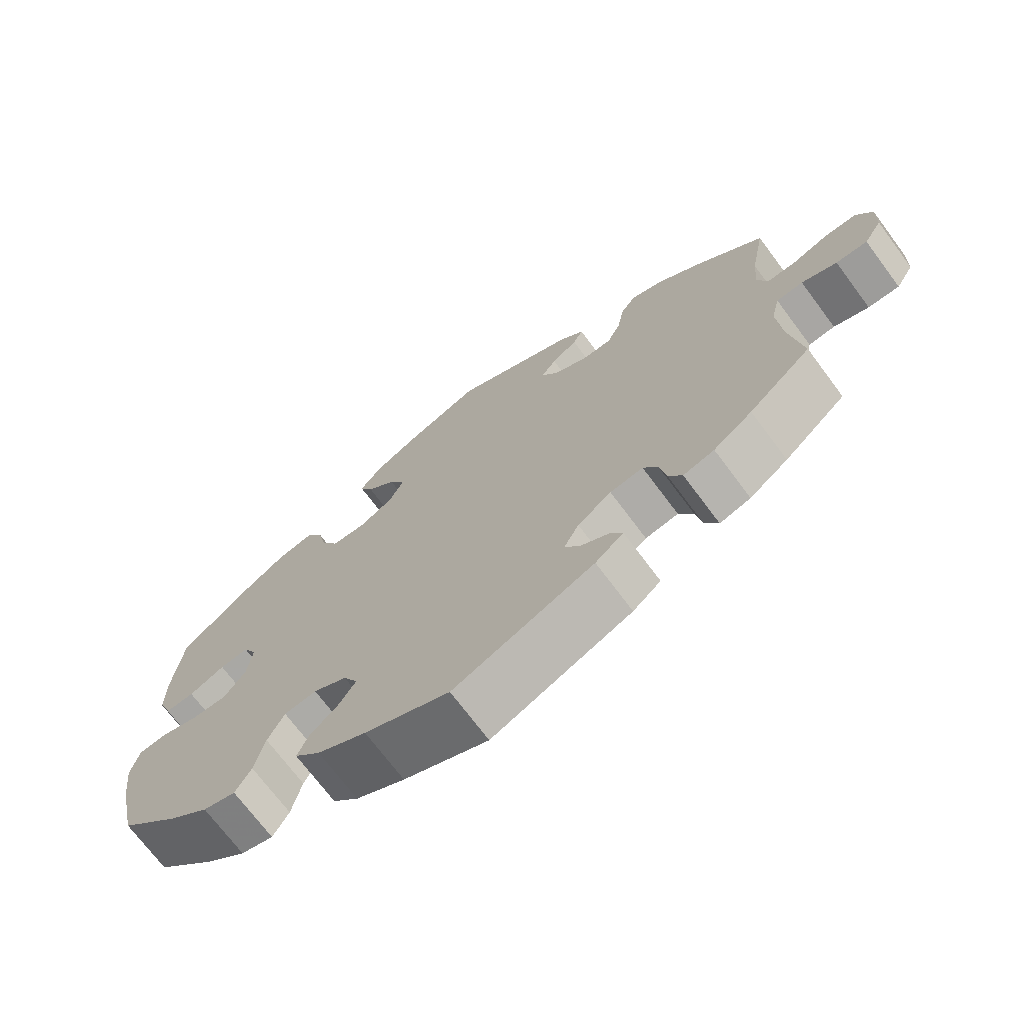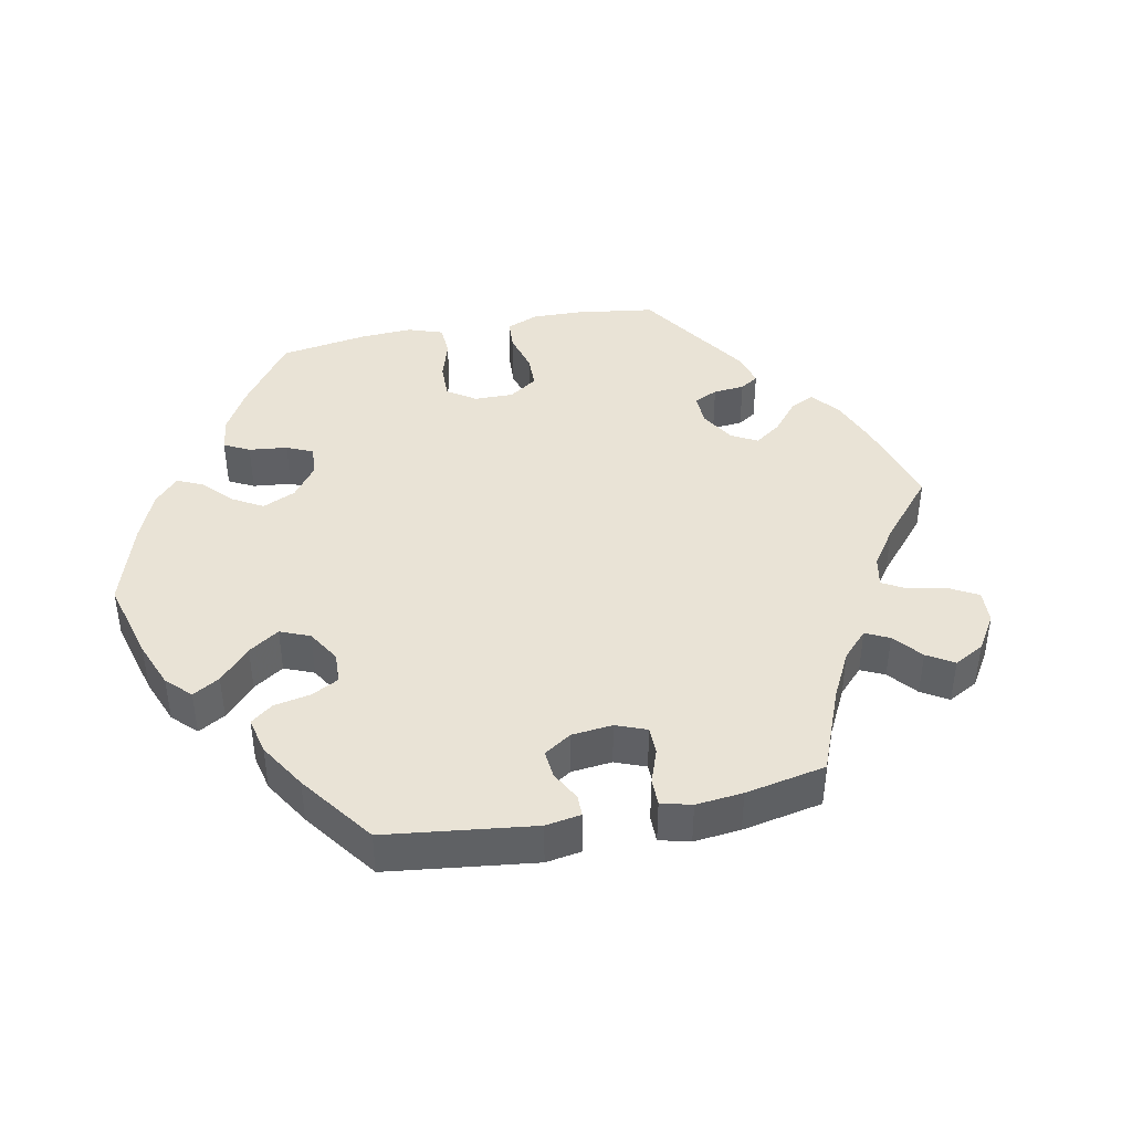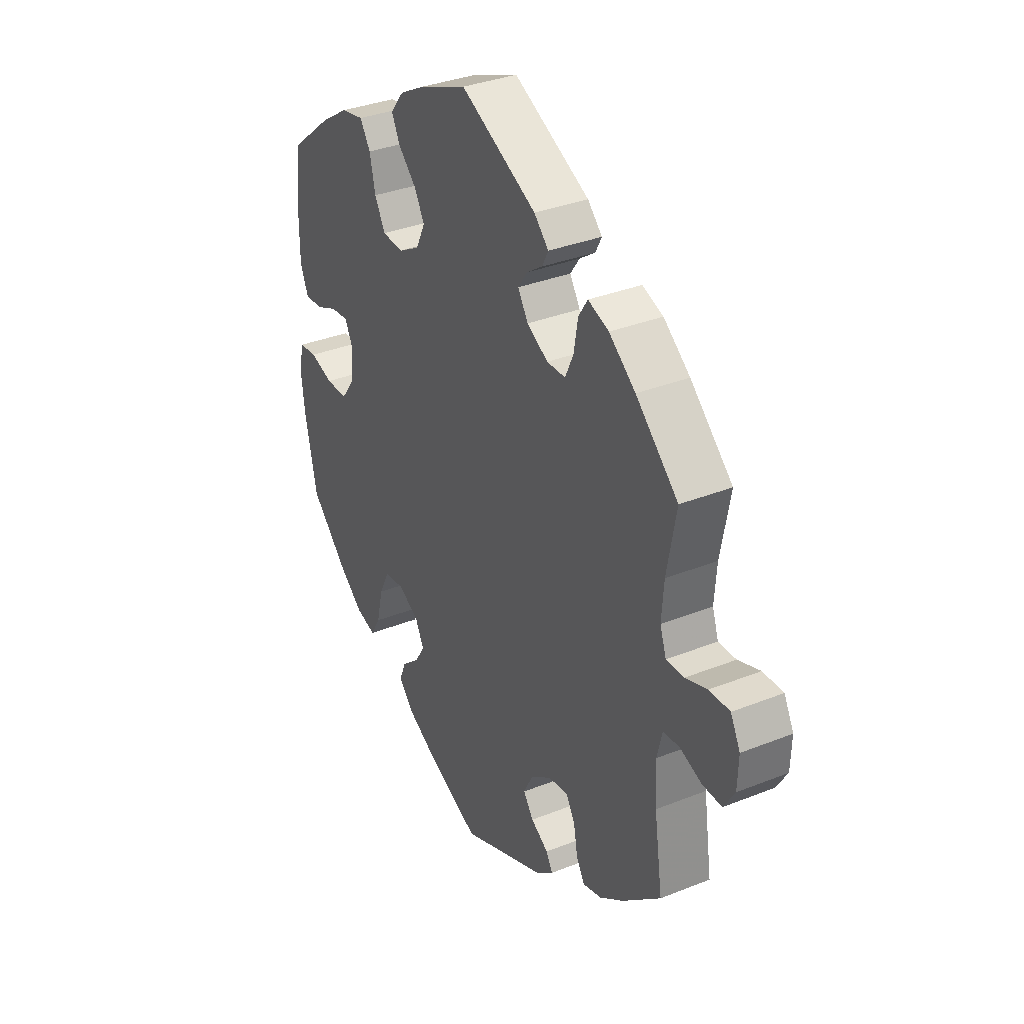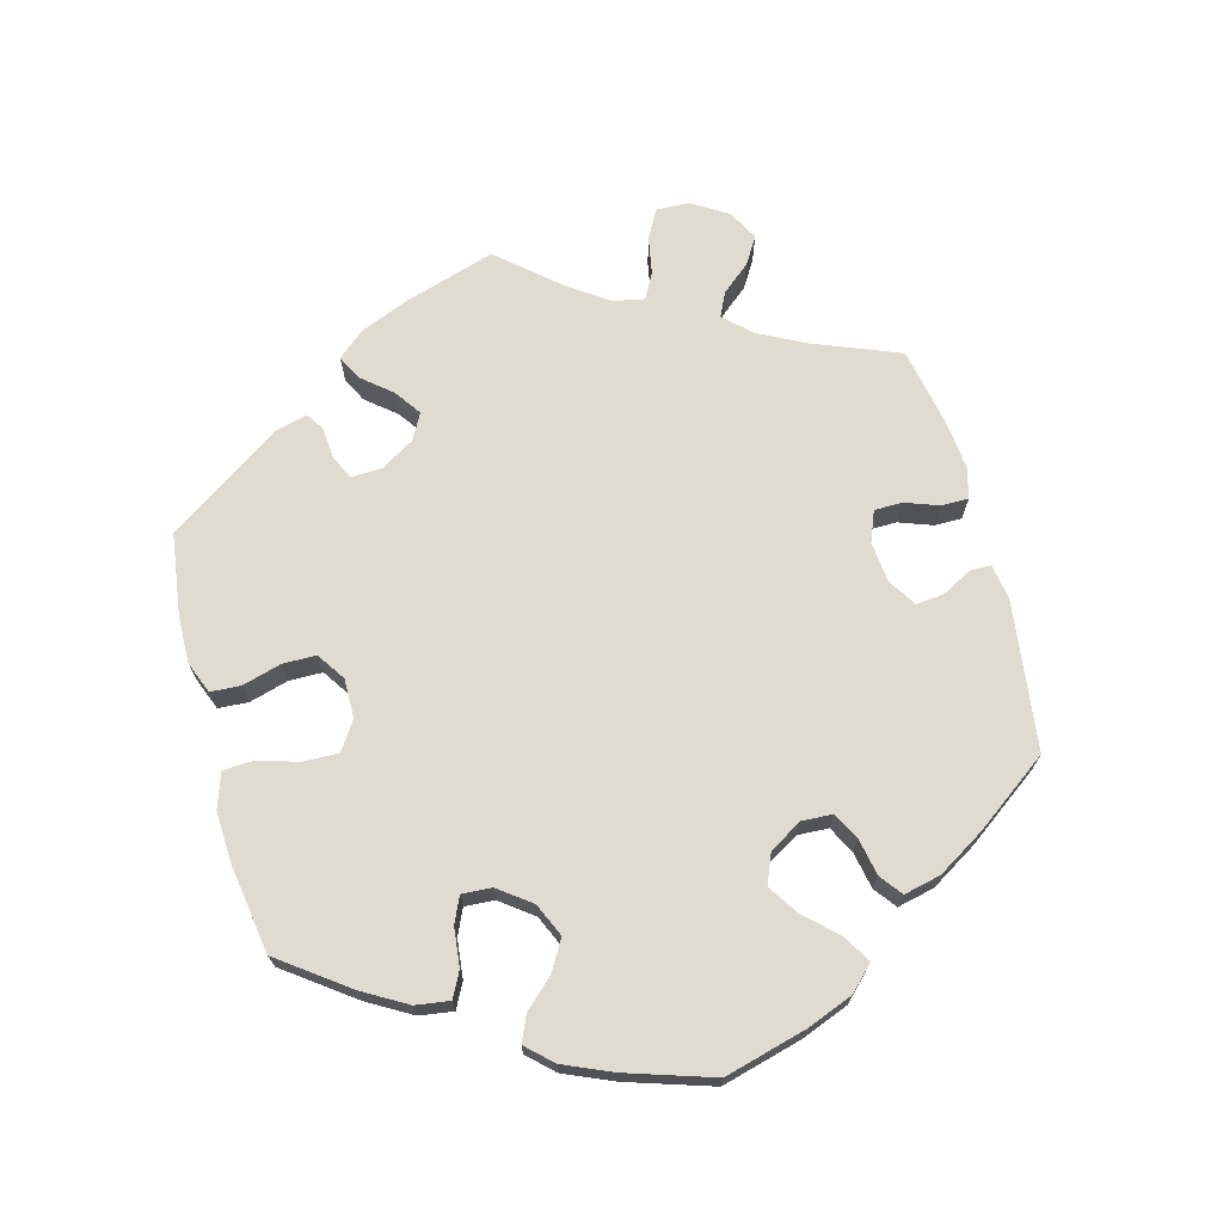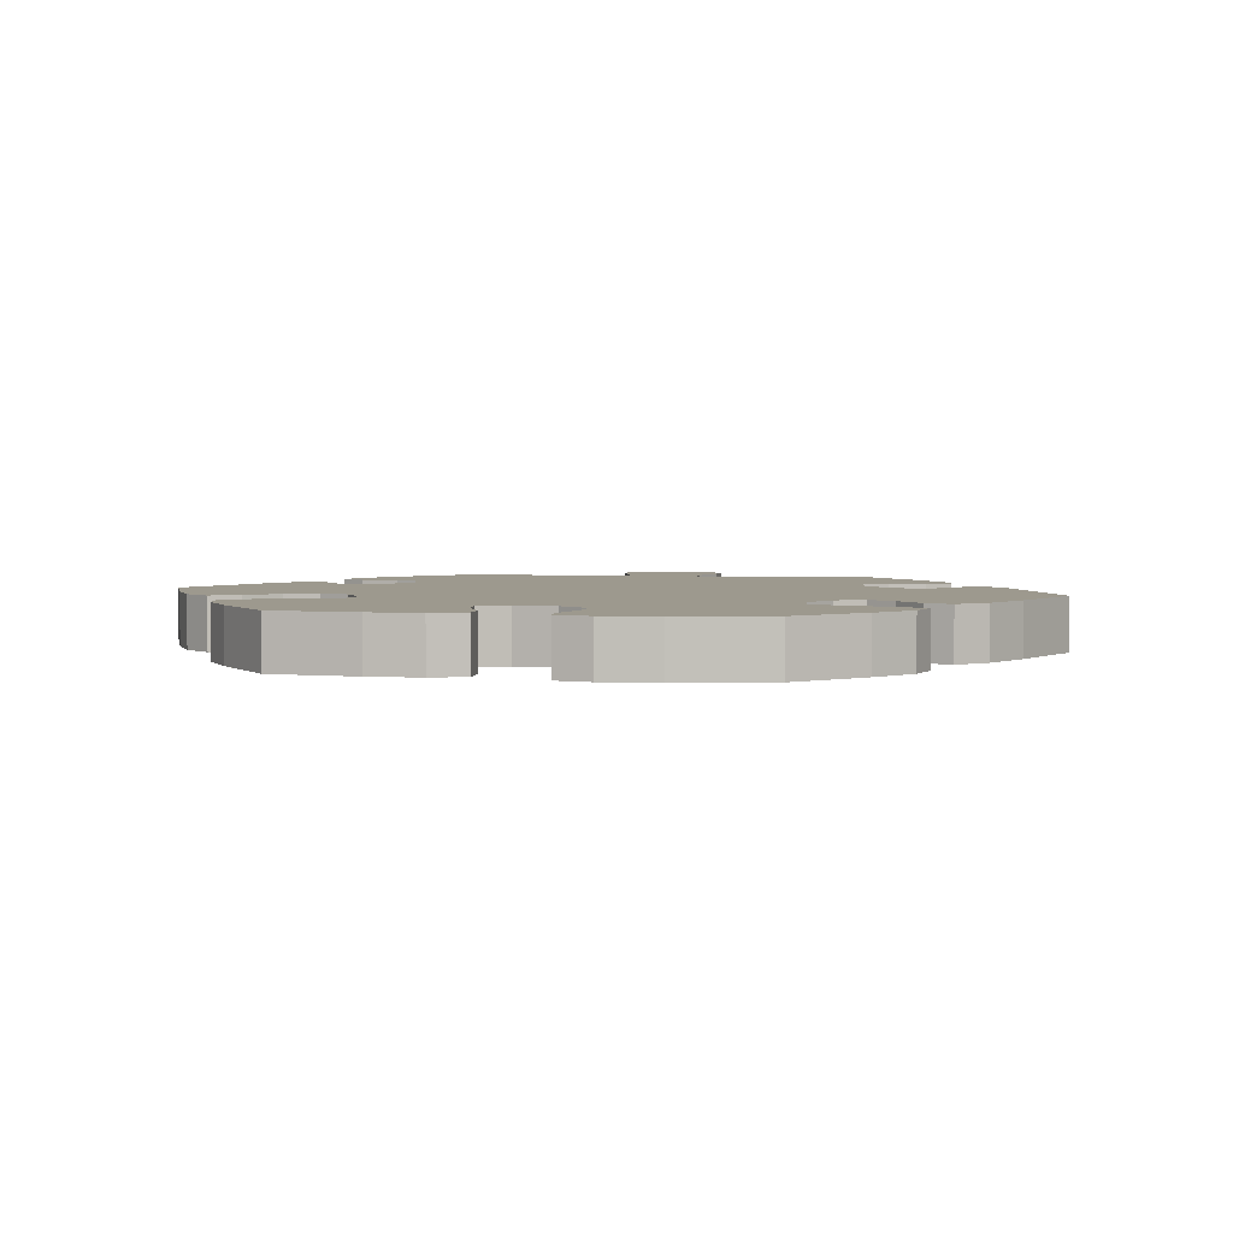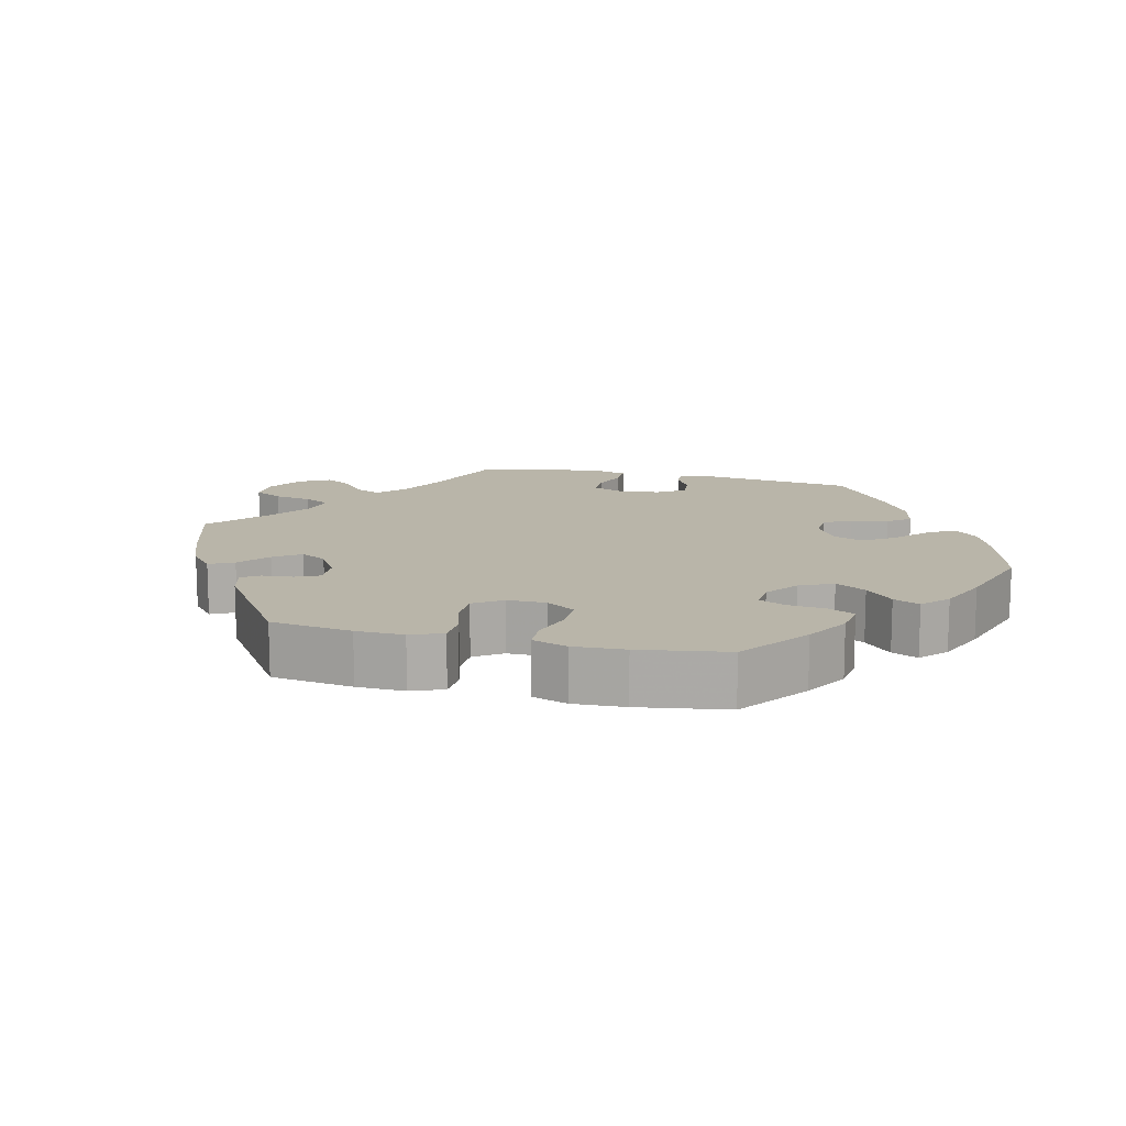
<metadata>
{"format":"obj","ext":"obj","renderer":"f3d","projection":"perspective","resolution":1024,"background":"white","views":[{"elev":-71.2,"azim":-143.3,"up":"+Z"},{"elev":42.3,"azim":-161.4,"up":"+Y"},{"elev":34.3,"azim":-118.3,"up":"+Z"},{"elev":70.3,"azim":105.0,"up":"+Y"},{"elev":3.3,"azim":101.0,"up":"+Y"},{"elev":13.4,"azim":43.6,"up":"+Y"}]}
</metadata>
<code>
v -0.482 0.07 -0.161
v -0.478 0.07 -0.085
v -0.49 0.07 -0.036
v -0.527 0.07 -0.033
v -0.576 0.07 -0.051
v -0.62 0.07 -0.052
v -0.645 0.07 -0.011
v -0.647 0.07 0.047
v -0.625 0.07 0.089
v -0.579 0.07 0.088
v -0.529 0.07 0.07
v -0.489 0.07 0.069
v -0.475 0.07 0.11
v -0.48 0.07 0.177
v -0.501 0.07 0.289
v -0.405 0.07 0.378
v -0.345 0.07 0.425
v -0.298 0.07 0.442
v -0.277 0.07 0.41
v -0.268 0.07 0.356
v -0.249 0.07 0.315
v -0.207 0.07 0.314
v -0.159 0.07 0.341
v -0.136 0.07 0.378
v -0.157 0.07 0.408
v -0.193 0.07 0.433
v -0.207 0.07 0.46
v -0.174 0.07 0.493
v -0.001 0.07 0.578
v 0.106 0.07 0.535
v 0.165 0.07 0.503
v 0.195 0.07 0.465
v 0.176 0.07 0.427
v 0.135 0.07 0.387
v 0.112 0.07 0.346
v 0.133 0.07 0.303
v 0.181 0.07 0.276
v 0.229 0.07 0.279
v 0.253 0.07 0.323
v 0.266 0.07 0.38
v 0.29 0.07 0.417
v 0.341 0.07 0.407
v 0.402 0.07 0.368
v 0.5 0.07 0.289
v 0.513 0.07 0.17
v 0.513 0.07 0.099
v 0.495 0.07 0.054
v 0.455 0.07 0.056
v 0.405 0.07 0.078
v 0.365 0.07 0.082
v 0.346 0.07 0.044
v 0.353 0.07 -0.013
v 0.383 0.07 -0.054
v 0.432 0.07 -0.054
v 0.485 0.07 -0.038
v 0.525 0.07 -0.042
v 0.536 0.07 -0.09
v 0.527 0.07 -0.165
v 0.5 0.07 -0.289
v 0.416 0.07 -0.373
v 0.361 0.07 -0.417
v 0.316 0.07 -0.429
v 0.294 0.07 -0.391
v 0.28 0.07 -0.33
v 0.257 0.07 -0.284
v 0.212 0.07 -0.278
v 0.165 0.07 -0.304
v 0.145 0.07 -0.343
v 0.168 0.07 -0.379
v 0.208 0.07 -0.414
v 0.223 0.07 -0.45
v 0.187 0.07 -0.489
v 0.119 0.07 -0.526
v 0.001 0.07 -0.578
v -0.194 0.07 -0.496
v -0.233 0.07 -0.464
v -0.218 0.07 -0.438
v -0.178 0.07 -0.413
v -0.155 0.07 -0.381
v -0.176 0.07 -0.34
v -0.223 0.07 -0.306
v -0.269 0.07 -0.299
v -0.289 0.07 -0.333
v -0.298 0.07 -0.383
v -0.317 0.07 -0.416
v -0.36 0.07 -0.404
v -0.414 0.07 -0.365
v -0.501 0.07 -0.289
v -0.482 0 -0.161
v -0.478 0 -0.085
v -0.49 0 -0.036
v -0.527 0 -0.033
v -0.576 0 -0.051
v -0.62 0 -0.052
v -0.645 0 -0.011
v -0.647 0 0.047
v -0.625 0 0.089
v -0.579 0 0.088
v -0.529 0 0.07
v -0.489 0 0.069
v -0.475 0 0.11
v -0.48 0 0.177
v -0.501 0 0.289
v -0.405 0 0.378
v -0.345 0 0.425
v -0.298 0 0.442
v -0.277 0 0.41
v -0.268 0 0.356
v -0.249 0 0.315
v -0.207 0 0.314
v -0.159 0 0.341
v -0.136 0 0.378
v -0.157 0 0.408
v -0.193 0 0.433
v -0.207 0 0.46
v -0.174 0 0.493
v -0.001 0 0.578
v 0.106 0 0.535
v 0.165 0 0.503
v 0.195 0 0.465
v 0.176 0 0.427
v 0.135 0 0.387
v 0.112 0 0.346
v 0.133 0 0.303
v 0.181 0 0.276
v 0.229 0 0.279
v 0.253 0 0.323
v 0.266 0 0.38
v 0.29 0 0.417
v 0.341 0 0.407
v 0.402 0 0.368
v 0.5 0 0.289
v 0.513 0 0.17
v 0.513 0 0.099
v 0.495 0 0.054
v 0.455 0 0.056
v 0.405 0 0.078
v 0.365 0 0.082
v 0.346 0 0.044
v 0.353 0 -0.013
v 0.383 0 -0.054
v 0.432 0 -0.054
v 0.485 0 -0.038
v 0.525 0 -0.042
v 0.536 0 -0.09
v 0.527 0 -0.165
v 0.5 0 -0.289
v 0.416 0 -0.373
v 0.361 0 -0.417
v 0.316 0 -0.429
v 0.294 0 -0.391
v 0.28 0 -0.33
v 0.257 0 -0.284
v 0.212 0 -0.278
v 0.165 0 -0.304
v 0.145 0 -0.343
v 0.168 0 -0.379
v 0.208 0 -0.414
v 0.223 0 -0.45
v 0.187 0 -0.489
v 0.119 0 -0.526
v 0.001 0 -0.578
v -0.194 0 -0.496
v -0.233 0 -0.464
v -0.218 0 -0.438
v -0.178 0 -0.413
v -0.155 0 -0.381
v -0.176 0 -0.34
v -0.223 0 -0.306
v -0.269 0 -0.299
v -0.289 0 -0.333
v -0.298 0 -0.383
v -0.317 0 -0.416
v -0.36 0 -0.404
v -0.414 0 -0.365
v -0.501 0 -0.289
f 87 88 1
f 86 87 1 2
f 83 84 85 86
f 82 83 86 2
f 81 82 2 3
f 80 81 3
f 75 76 77 78
f 75 78 79
f 74 75 79
f 73 74 79 80
f 69 70 71 72
f 68 69 72 73
f 61 62 63 64
f 61 64 65
f 60 61 65
f 59 60 65
f 58 59 65 66
f 54 55 56 57
f 53 54 57 58
f 46 47 48 49
f 46 49 50
f 45 46 50
f 44 45 50
f 43 44 50
f 42 43 50 51
f 39 40 41 42
f 38 39 42 51
f 31 32 33 34
f 31 34 35
f 30 31 35
f 29 30 35
f 28 29 35
f 25 26 27 28
f 24 25 28 35
f 23 24 35 36
f 17 18 19 20
f 17 20 21
f 14 15 16 17
f 13 14 17 21
f 12 13 21 22
f 8 9 10 11
f 8 11 12
f 7 8 12
f 4 5 6 7
f 3 4 7 12
f 68 73 80 3
f 53 58 66
f 52 53 66 67
f 37 38 51 52
f 37 52 67
f 36 37 67 68
f 22 23 36 68
f 3 12 22 68
f 89 176 175
f 90 89 175 174
f 174 173 172 171
f 90 174 171 170
f 91 90 170 169
f 91 169 168
f 166 165 164 163
f 167 166 163
f 167 163 162
f 168 167 162 161
f 160 159 158 157
f 161 160 157 156
f 152 151 150 149
f 153 152 149
f 153 149 148
f 153 148 147
f 154 153 147 146
f 145 144 143 142
f 146 145 142 141
f 137 136 135 134
f 138 137 134
f 138 134 133
f 138 133 132
f 138 132 131
f 139 138 131 130
f 130 129 128 127
f 139 130 127 126
f 122 121 120 119
f 123 122 119
f 123 119 118
f 123 118 117
f 123 117 116
f 116 115 114 113
f 123 116 113 112
f 124 123 112 111
f 108 107 106 105
f 109 108 105
f 105 104 103 102
f 109 105 102 101
f 110 109 101 100
f 99 98 97 96
f 100 99 96
f 100 96 95
f 95 94 93 92
f 100 95 92 91
f 91 168 161 156
f 154 146 141
f 155 154 141 140
f 140 139 126 125
f 155 140 125
f 156 155 125 124
f 156 124 111 110
f 156 110 100 91
f 1 89 90 2
f 2 90 91 3
f 3 91 92 4
f 4 92 93 5
f 5 93 94 6
f 6 94 95 7
f 7 95 96 8
f 8 96 97 9
f 9 97 98 10
f 10 98 99 11
f 11 99 100 12
f 12 100 101 13
f 13 101 102 14
f 14 102 103 15
f 15 103 104 16
f 16 104 105 17
f 17 105 106 18
f 18 106 107 19
f 19 107 108 20
f 20 108 109 21
f 21 109 110 22
f 22 110 111 23
f 23 111 112 24
f 24 112 113 25
f 25 113 114 26
f 26 114 115 27
f 27 115 116 28
f 28 116 117 29
f 29 117 118 30
f 30 118 119 31
f 31 119 120 32
f 32 120 121 33
f 33 121 122 34
f 34 122 123 35
f 35 123 124 36
f 36 124 125 37
f 37 125 126 38
f 38 126 127 39
f 39 127 128 40
f 40 128 129 41
f 41 129 130 42
f 42 130 131 43
f 43 131 132 44
f 44 132 133 45
f 45 133 134 46
f 46 134 135 47
f 47 135 136 48
f 48 136 137 49
f 49 137 138 50
f 50 138 139 51
f 51 139 140 52
f 52 140 141 53
f 53 141 142 54
f 54 142 143 55
f 55 143 144 56
f 56 144 145 57
f 57 145 146 58
f 58 146 147 59
f 59 147 148 60
f 60 148 149 61
f 61 149 150 62
f 62 150 151 63
f 63 151 152 64
f 64 152 153 65
f 65 153 154 66
f 66 154 155 67
f 67 155 156 68
f 68 156 157 69
f 69 157 158 70
f 70 158 159 71
f 71 159 160 72
f 72 160 161 73
f 73 161 162 74
f 74 162 163 75
f 75 163 164 76
f 76 164 165 77
f 77 165 166 78
f 78 166 167 79
f 79 167 168 80
f 80 168 169 81
f 81 169 170 82
f 82 170 171 83
f 83 171 172 84
f 84 172 173 85
f 85 173 174 86
f 86 174 175 87
f 87 175 176 88
f 88 176 89 1

</code>
